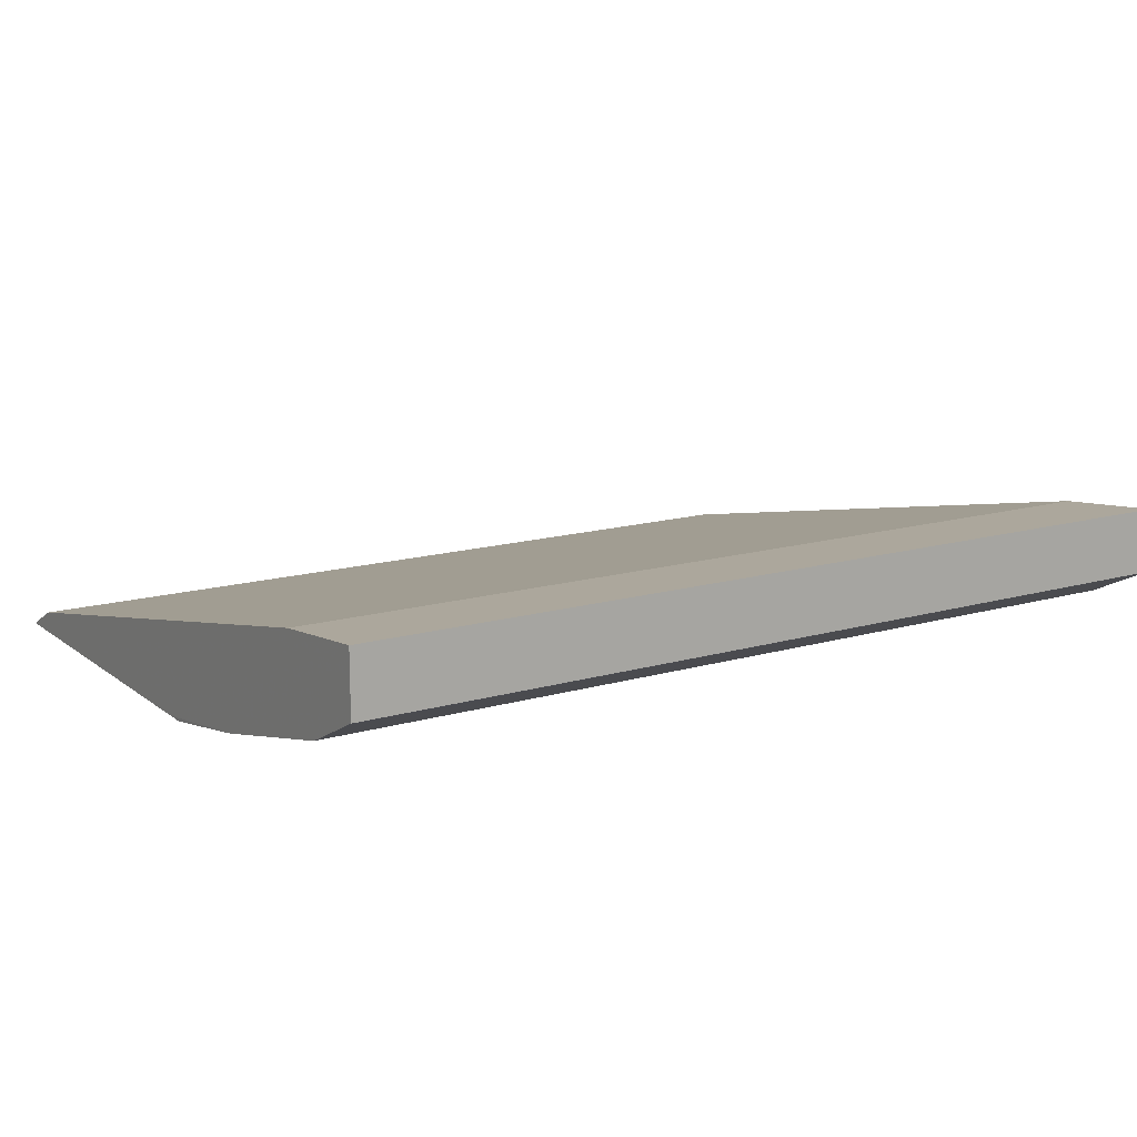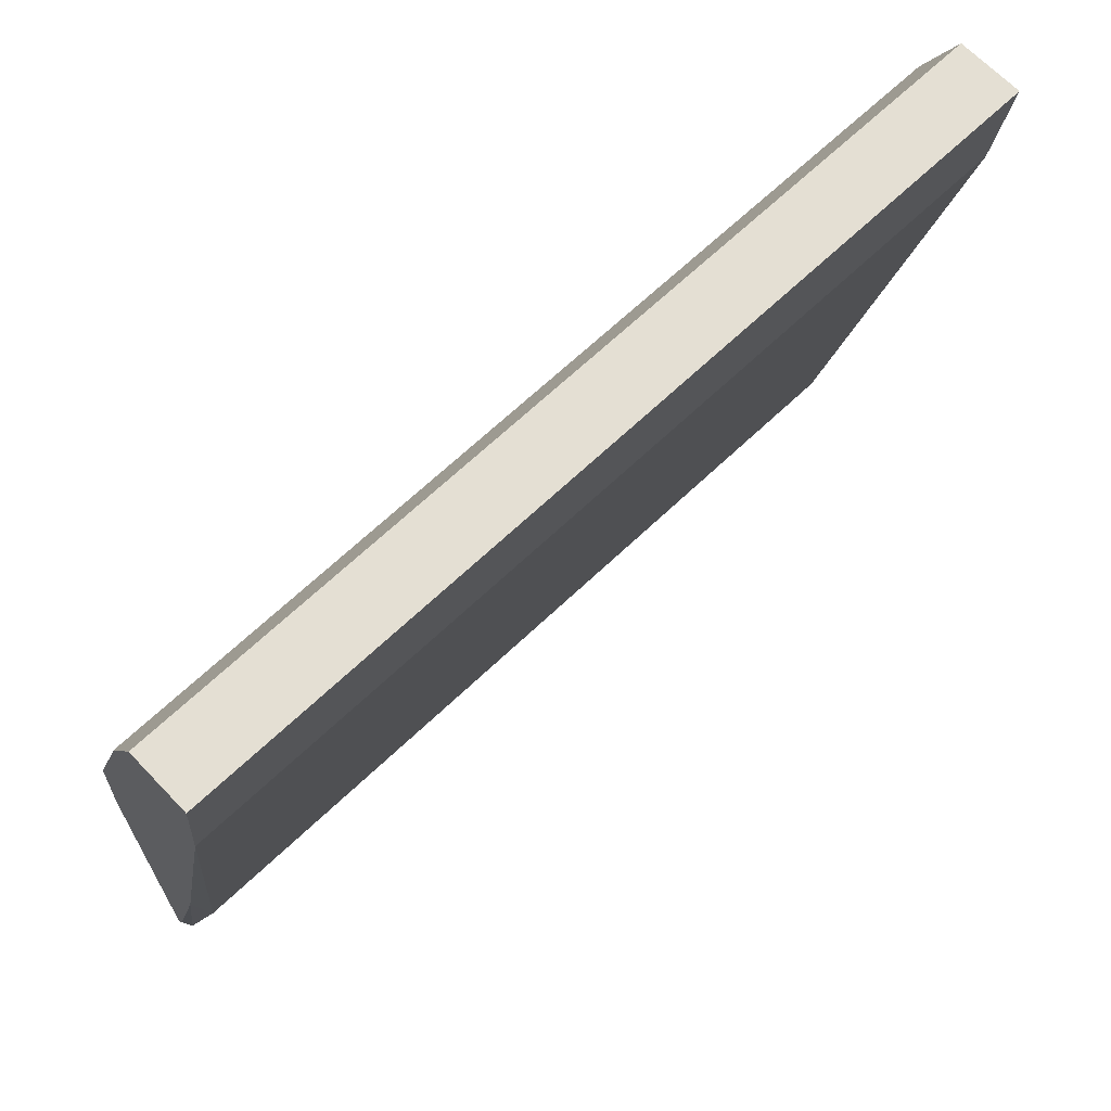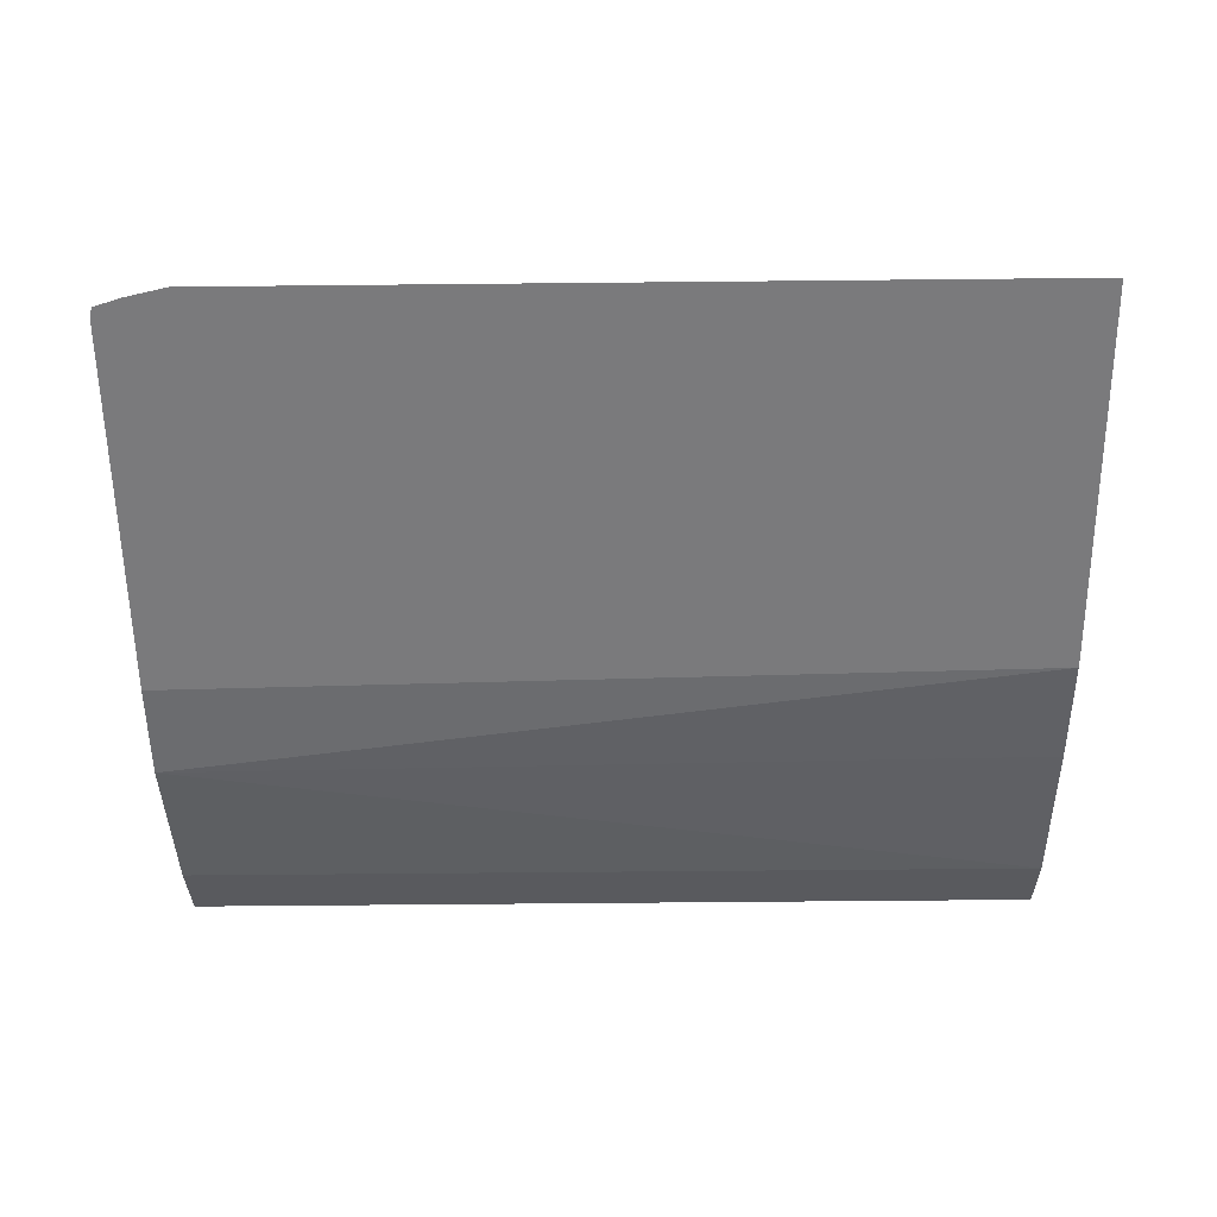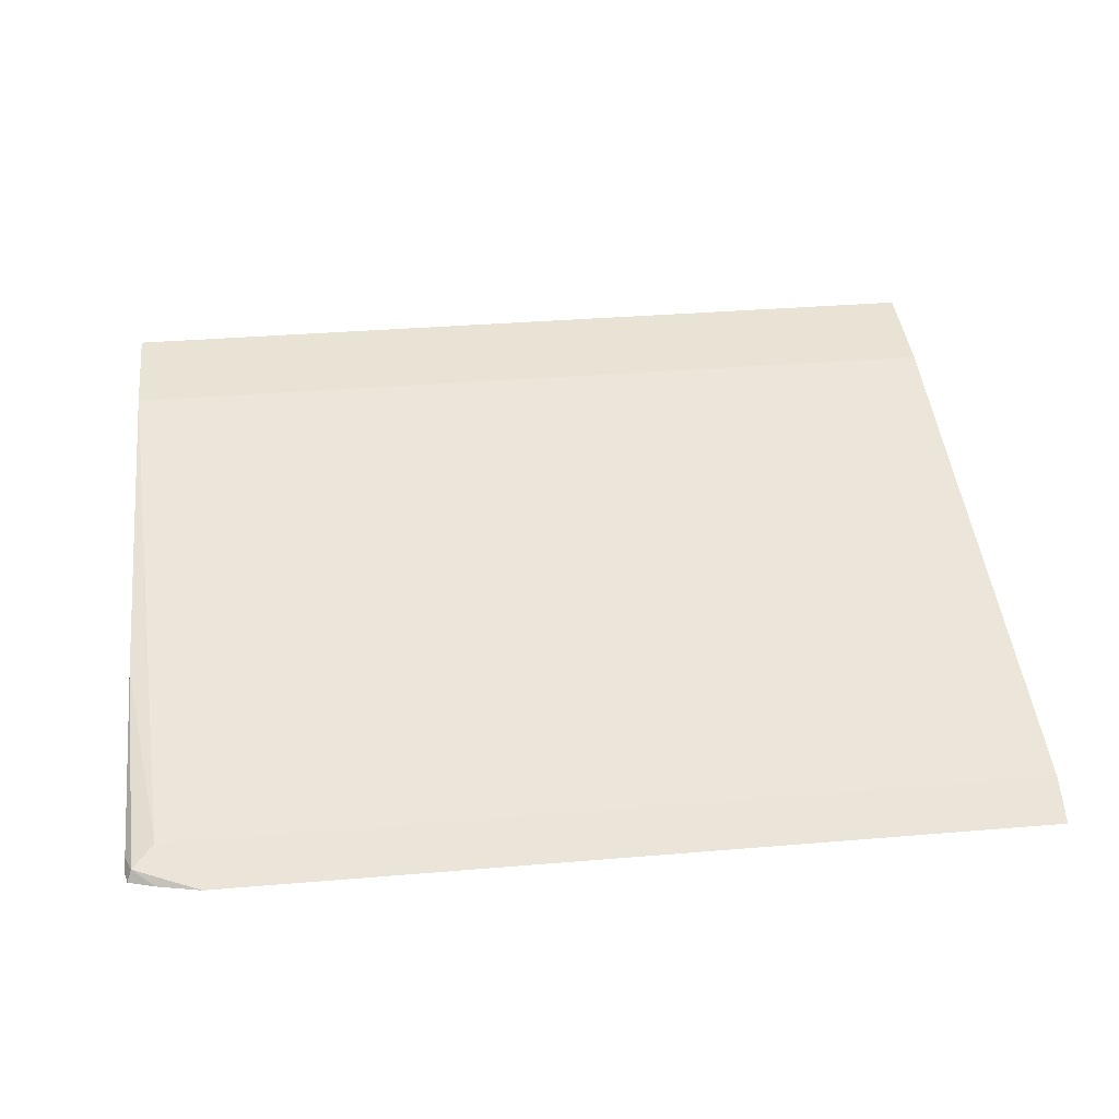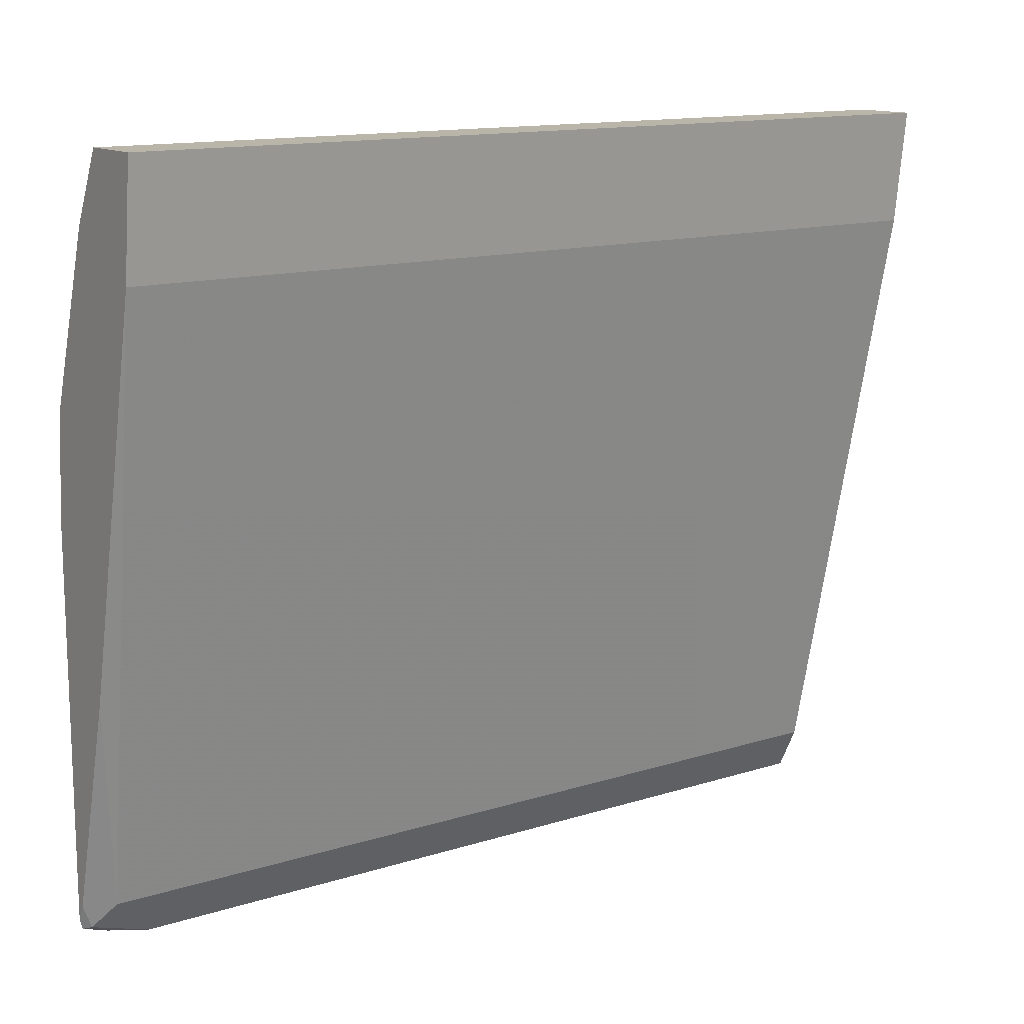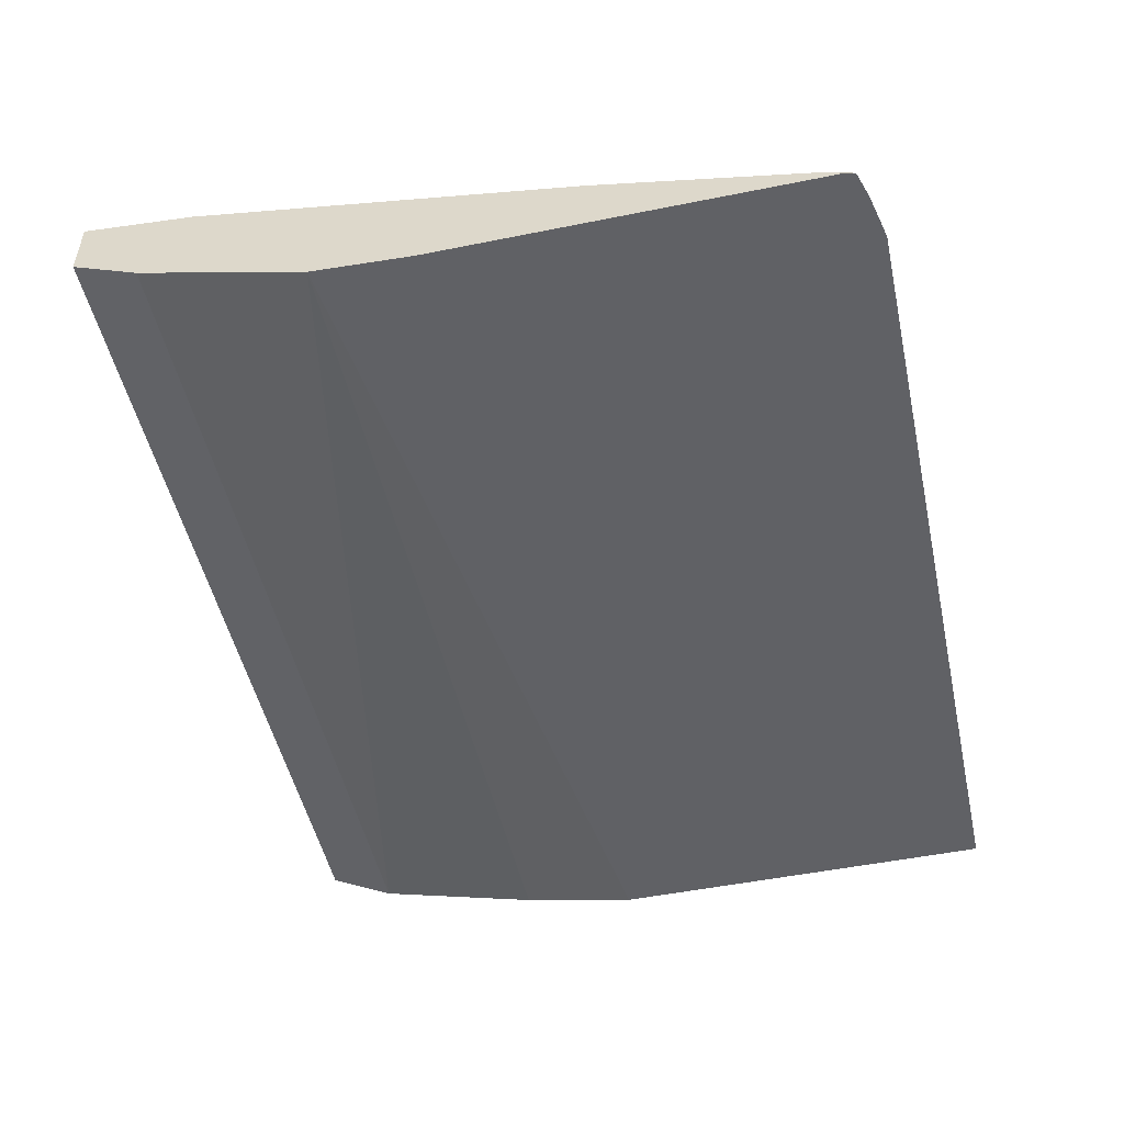
<metadata>
{"format":"obj","ext":"obj","renderer":"f3d","projection":"perspective","resolution":1024,"background":"white","views":[{"elev":14.5,"azim":147.6,"up":"+Z"},{"elev":66.5,"azim":-43.7,"up":"+Y"},{"elev":-58.2,"azim":0.6,"up":"+Z"},{"elev":34.2,"azim":-6.5,"up":"+Z"},{"elev":13.4,"azim":-35.6,"up":"+Y"},{"elev":-50.2,"azim":-77.5,"up":"+Z"}]}
</metadata>
<code>
v 6.057e-05 0.3822 0.3775
v 6.057e-05 0.3417 0.3727
v 6.057e-05 0.3822 0.3542
v -0.321 0.3822 0.3775
v 6.057e-05 0.1243 0.3262
v -0.321 0.3417 0.3727
v 6.057e-05 0.3779 0.352
v -0.321 0.3814 0.3538
v -0.321 0.3822 0.3542
v 6.057e-05 0.1139 0.321
v -0.3106 0.1243 0.3262
v -0.321 0.2019 0.3417
v 6.057e-05 0.3572 0.3417
v -0.321 0.371 0.3486
v -0.321 0.3779 0.352
v -2.27e-06 0.1082 0.3181
v 6.057e-05 0.1117 0.3181
v -0.3184 0.1165 0.3223
v -0.2951 0.1082 0.3181
v -0.321 0.1243 0.321
v 6.057e-05 0.2951 0.3262
v -0.321 0.2951 0.321
v -0.321 0.3572 0.3417
v 6.057e-05 0.2448 0.3181
v -0.321 0.1185 0.3181
v -0.32 0.1148 0.3181
v -0.3106 0.1118 0.3181
v -2.27e-06 0.2522 0.3181
v -0.321 0.2583 0.3181
f 12 20 18
f 11 12 18
f 10 19 16
f 10 18 19
f 7 14 15
f 10 16 17
f 7 15 8
f 7 13 14
f 13 21 22
f 10 11 18
f 13 22 23
f 18 25 26
f 16 19 27
f 16 27 26
f 16 26 25
f 16 25 29
f 16 29 28
f 16 28 24
f 16 24 17
f 18 20 25
f 6 12 11
f 18 26 27
f 18 27 19
f 21 24 28
f 13 23 14
f 5 11 10
f 4 9 8
f 4 20 12
f 21 28 22
f 1 2 5
f 1 5 10
f 1 10 17
f 1 17 24
f 1 24 21
f 1 21 13
f 1 13 7
f 1 7 3
f 1 3 9
f 1 9 4
f 4 12 6
f 1 4 6
f 2 6 11
f 2 11 5
f 3 7 8
f 3 8 9
f 4 8 15
f 4 15 14
f 4 14 23
f 4 23 22
f 4 22 29
f 4 29 25
f 4 25 20
f 1 6 2
f 22 28 29

</code>
